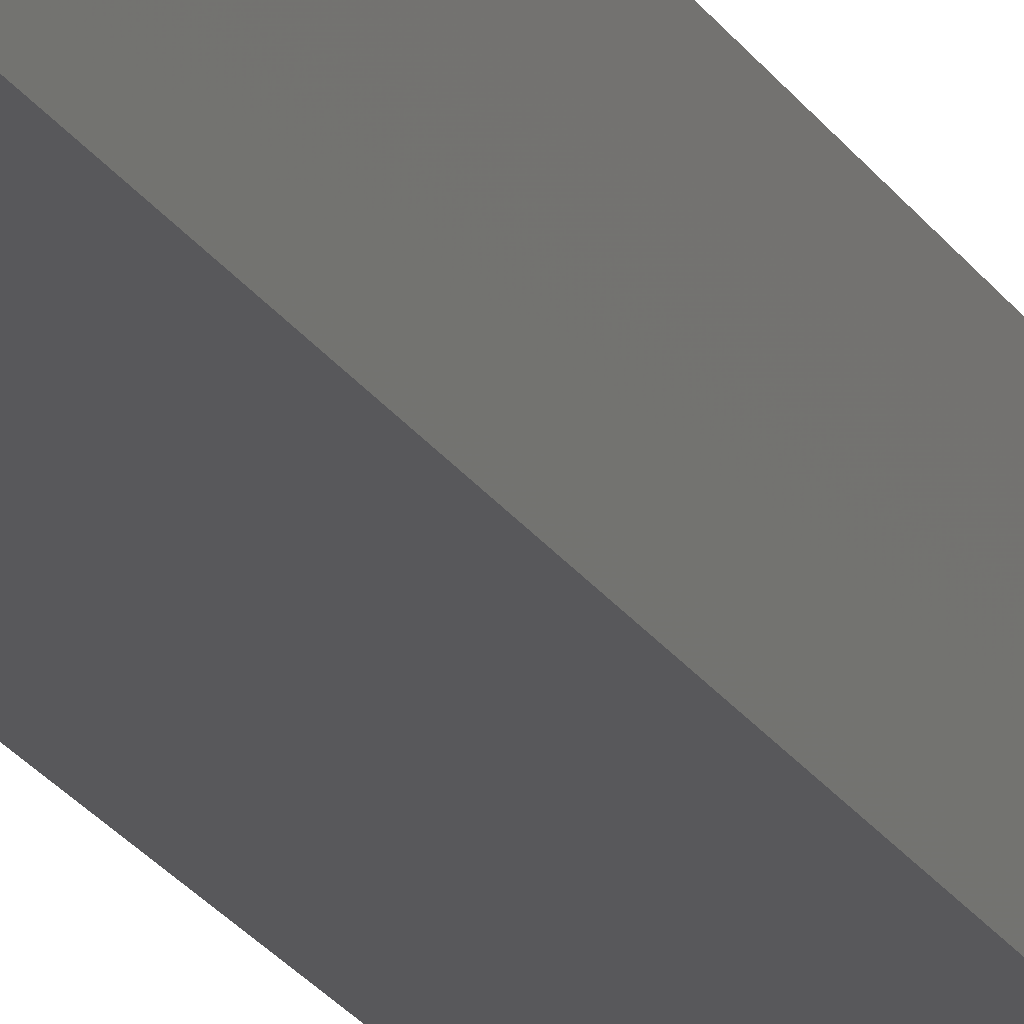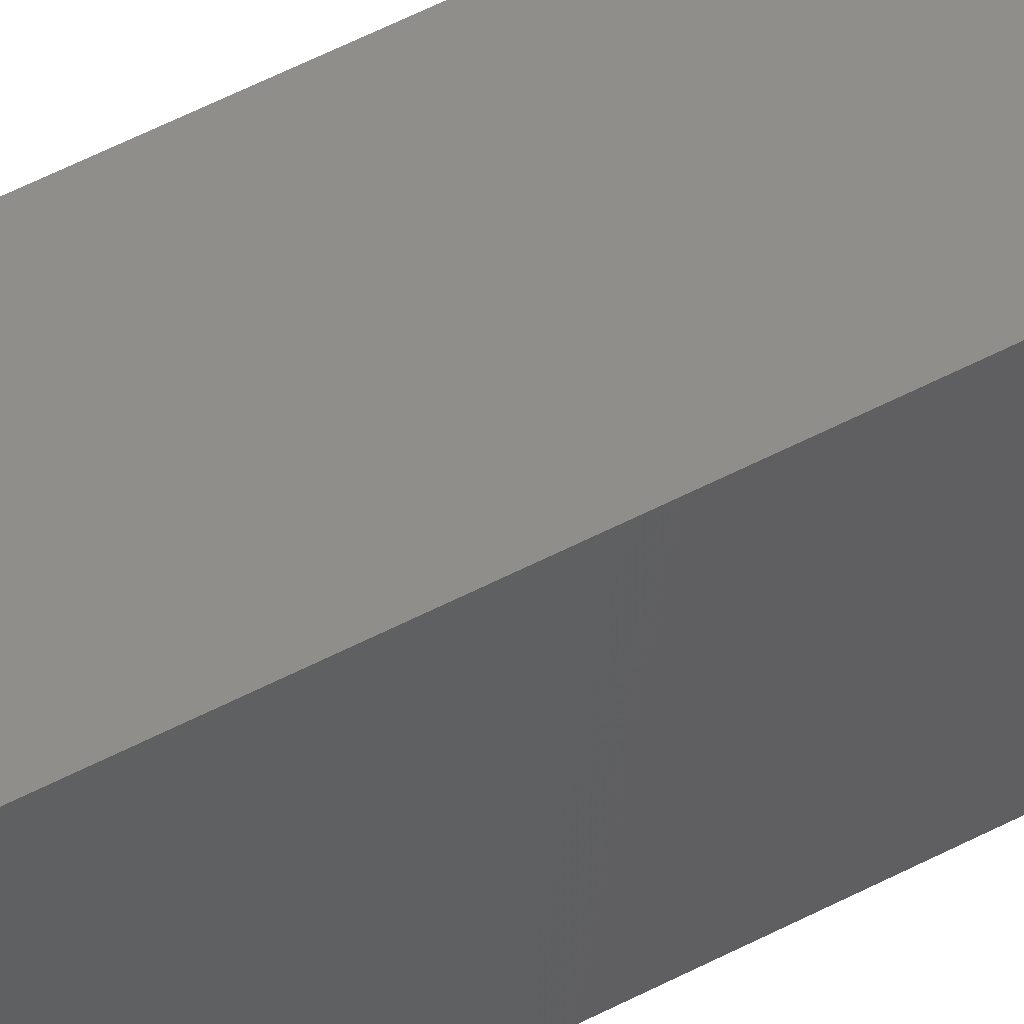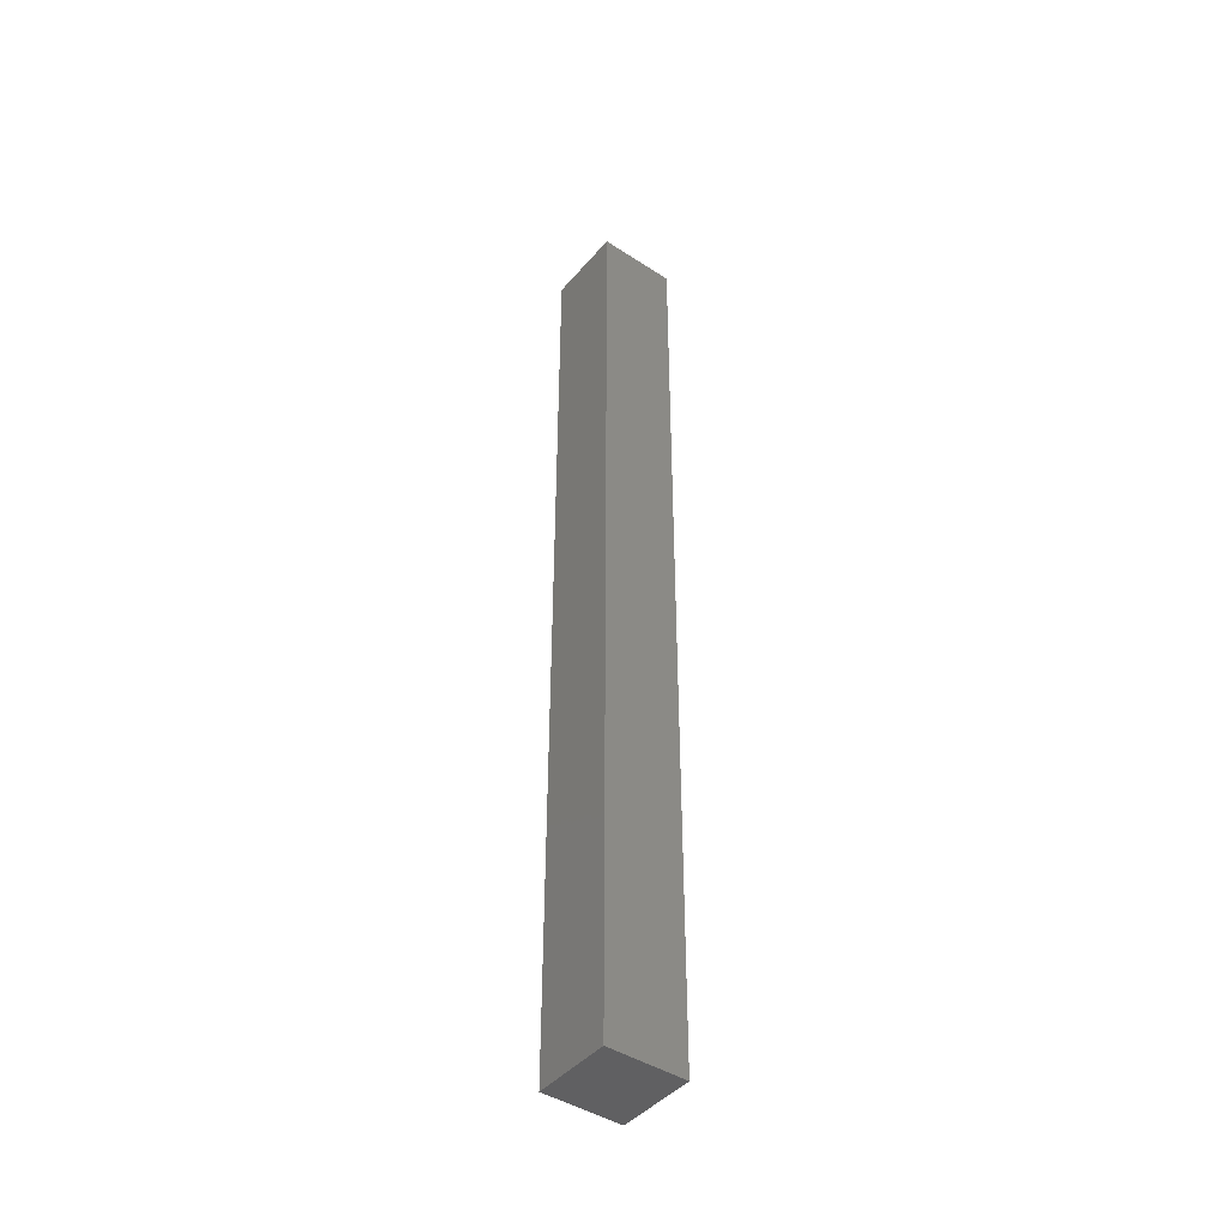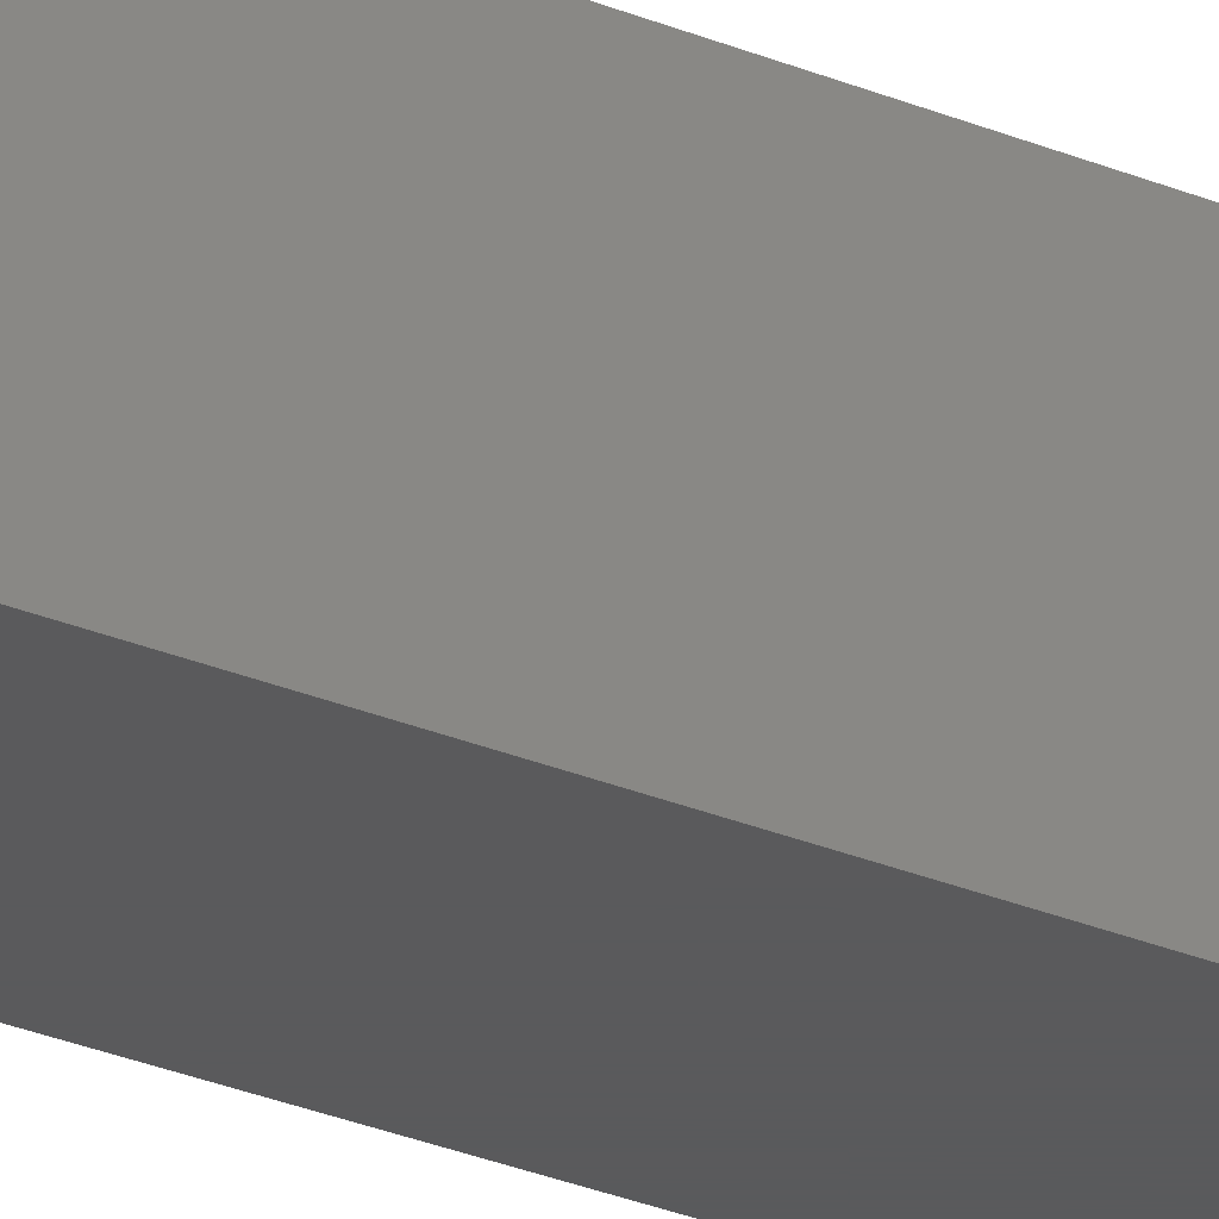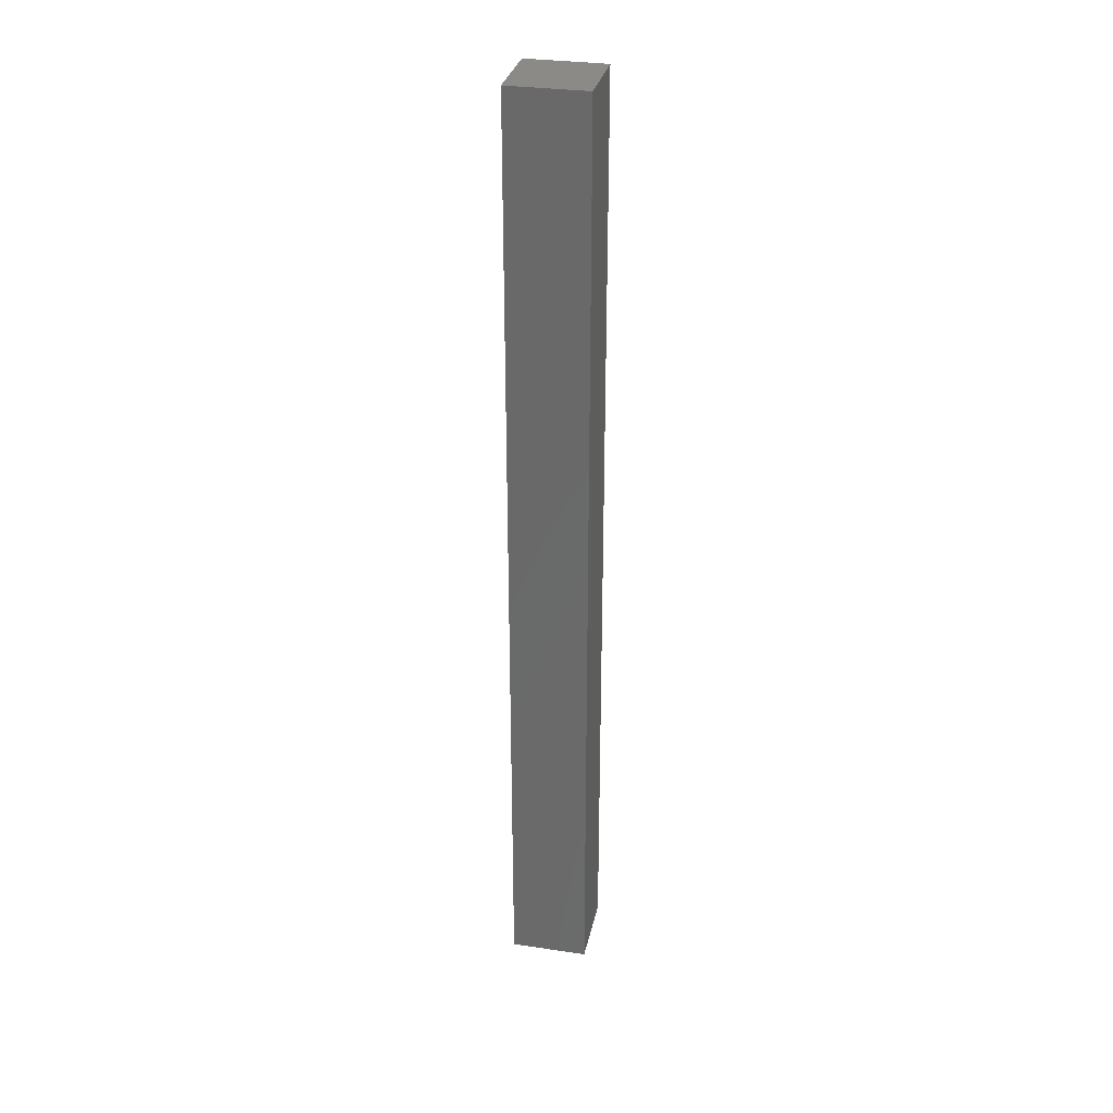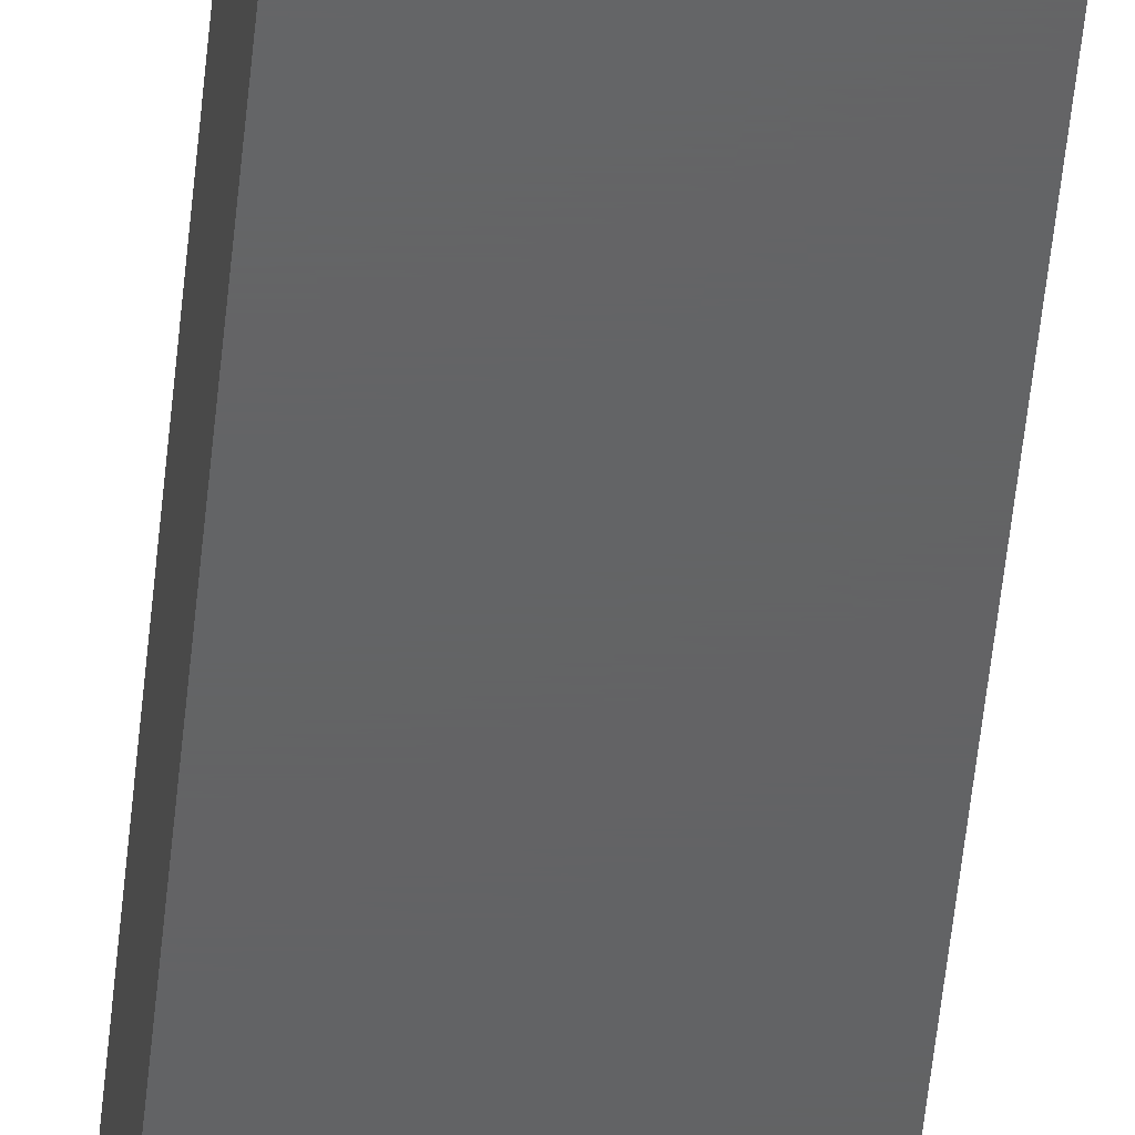
<metadata>
{"format":"stl","ext":"stl","renderer":"f3d","projection":"perspective","resolution":1024,"background":"white","views":[{"elev":-20.2,"azim":21.8,"up":"+Y"},{"elev":46.6,"azim":-122.0,"up":"+Y"},{"elev":-43.9,"azim":-37.4,"up":"+Z"},{"elev":-24.2,"azim":-126.3,"up":"+Y"},{"elev":31.2,"azim":-168.0,"up":"+Z"},{"elev":-44.6,"azim":175.1,"up":"+Y"}]}
</metadata>
<code>
# stl→obj: 8 verts, 12 faces
v 0.05 5 59.9
v 4.95 0.1 59.9
v 4.95 5 59.9
v 0.05 0.1 59.9
v 0.05 0.1 0
v 4.95 5 0
v 4.95 0.1 0
v 0.05 5 0
f 1 2 3
f 2 1 4
f 5 6 7
f 6 5 8
f 5 2 4
f 2 5 7
f 2 6 3
f 6 2 7
f 6 1 3
f 1 6 8
f 5 1 8
f 1 5 4

</code>
